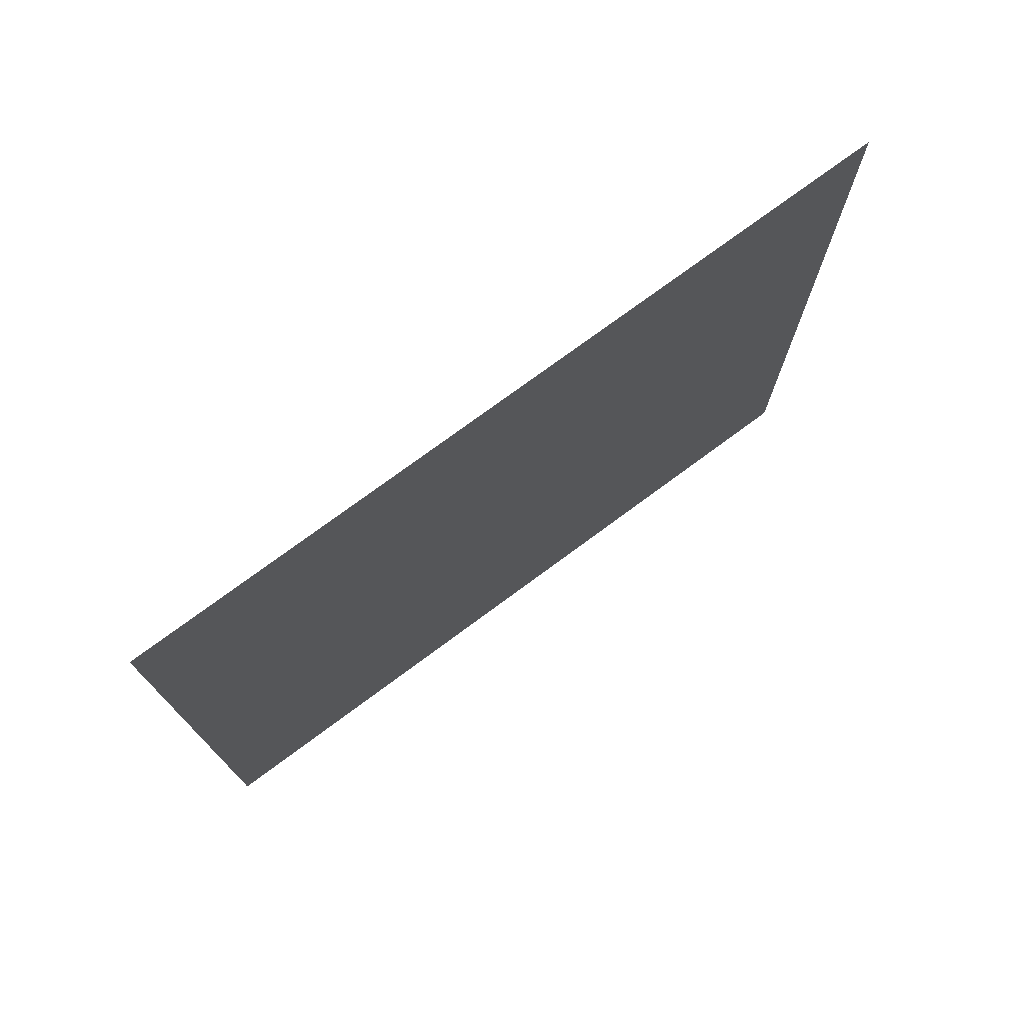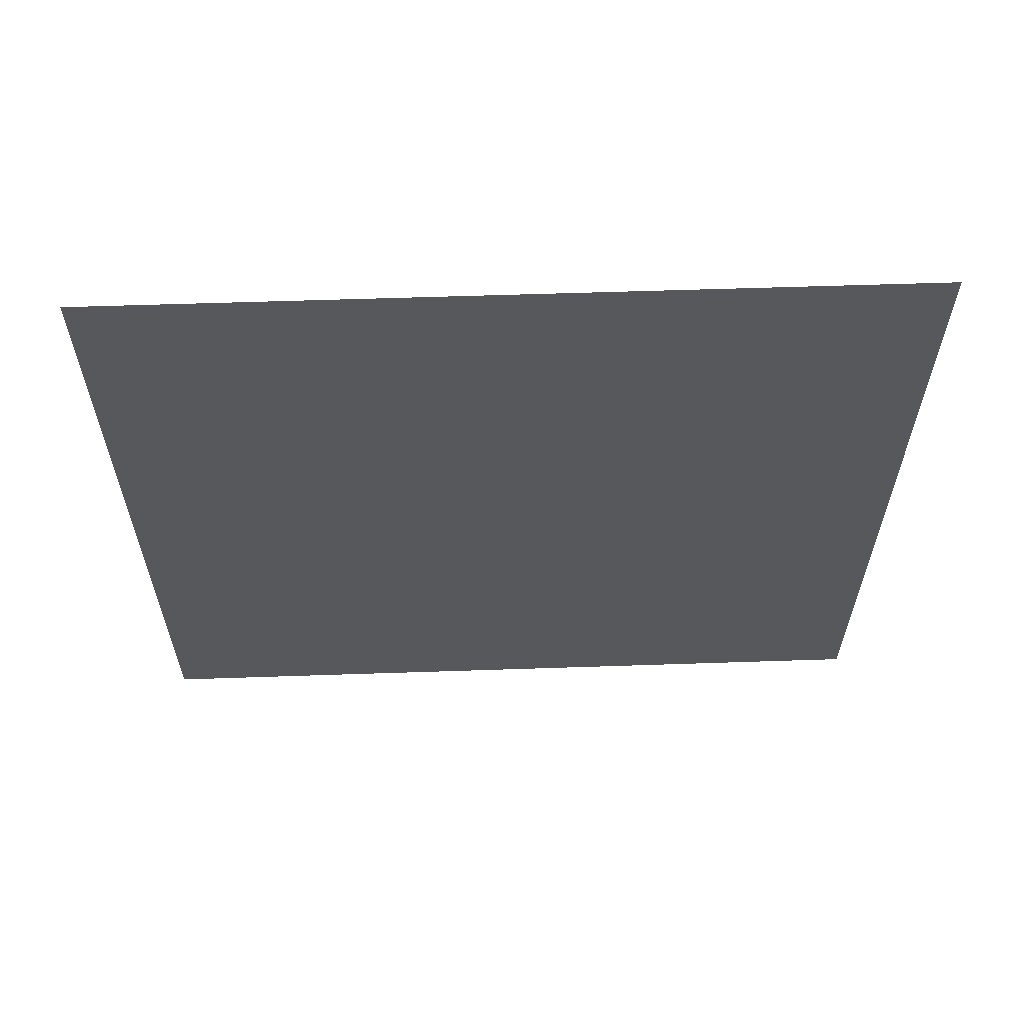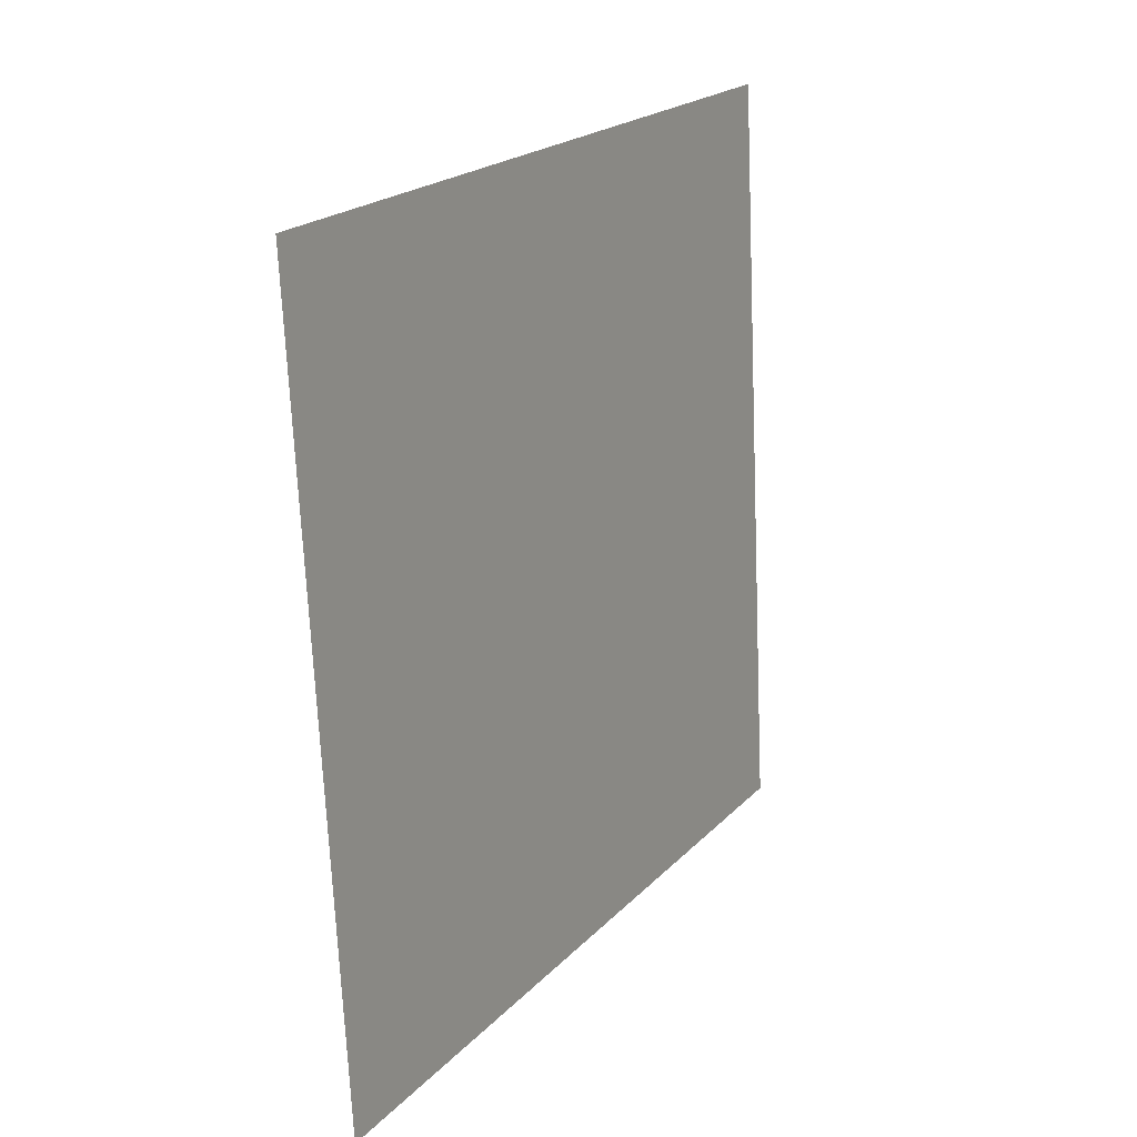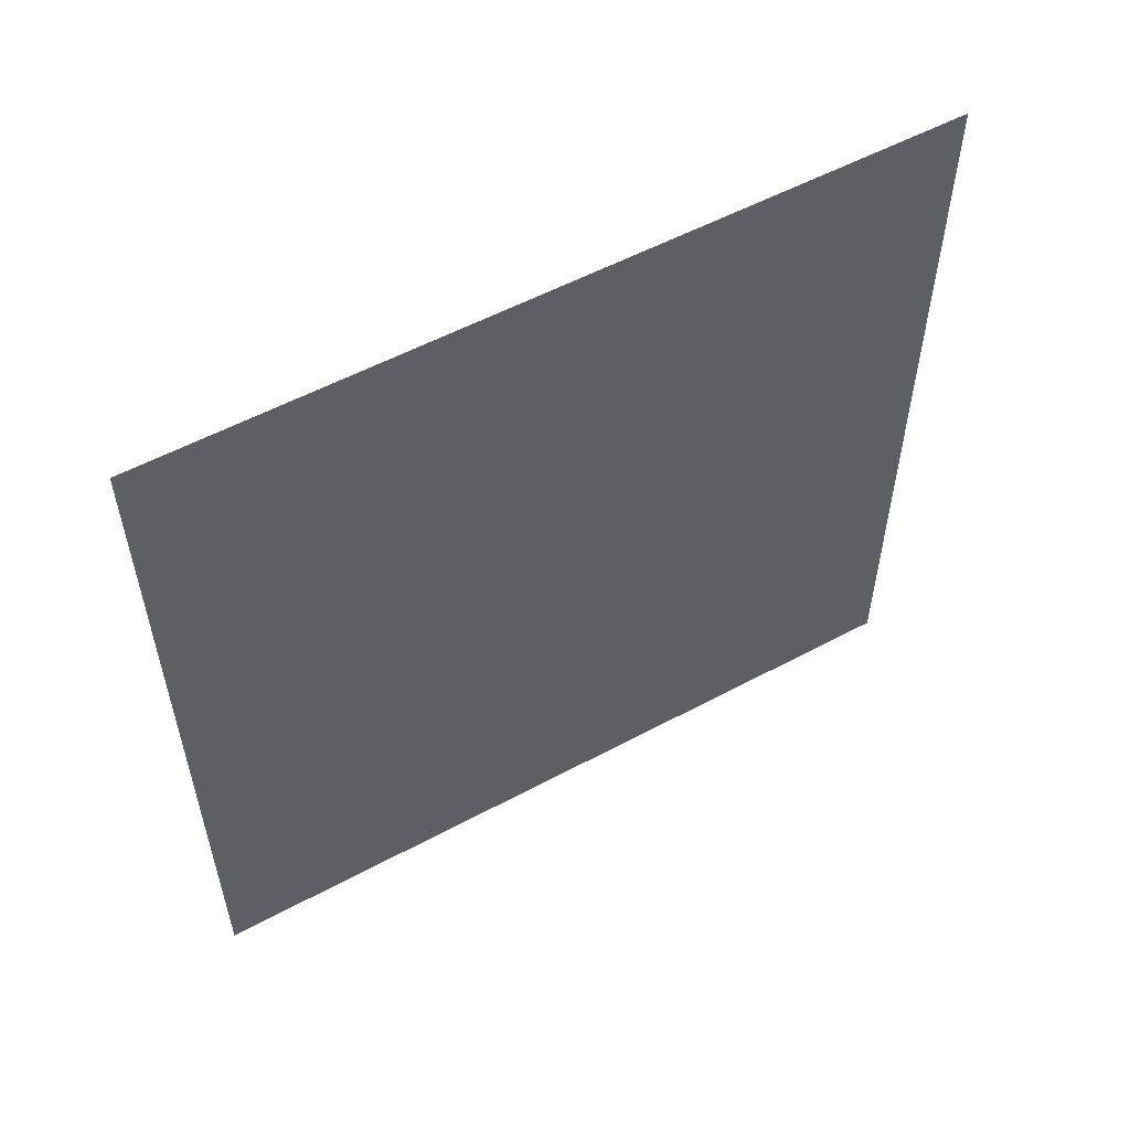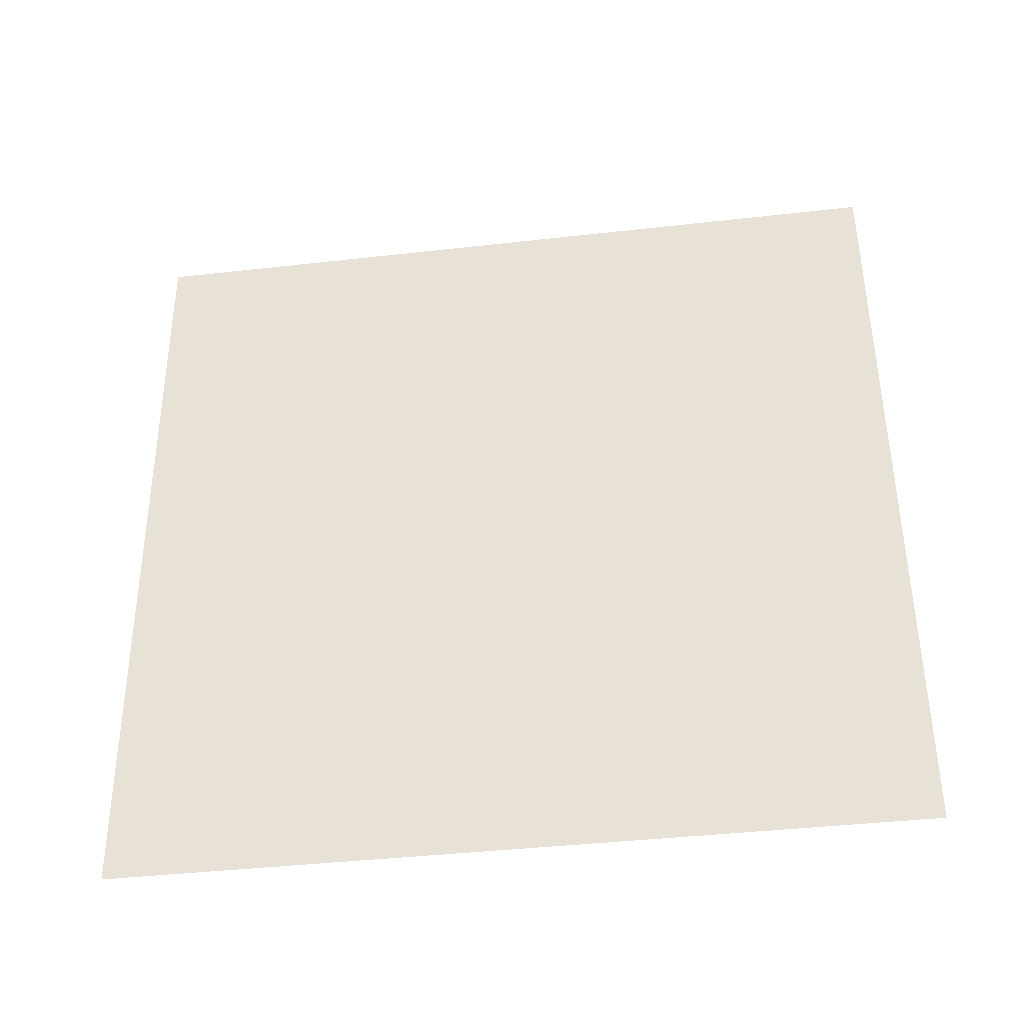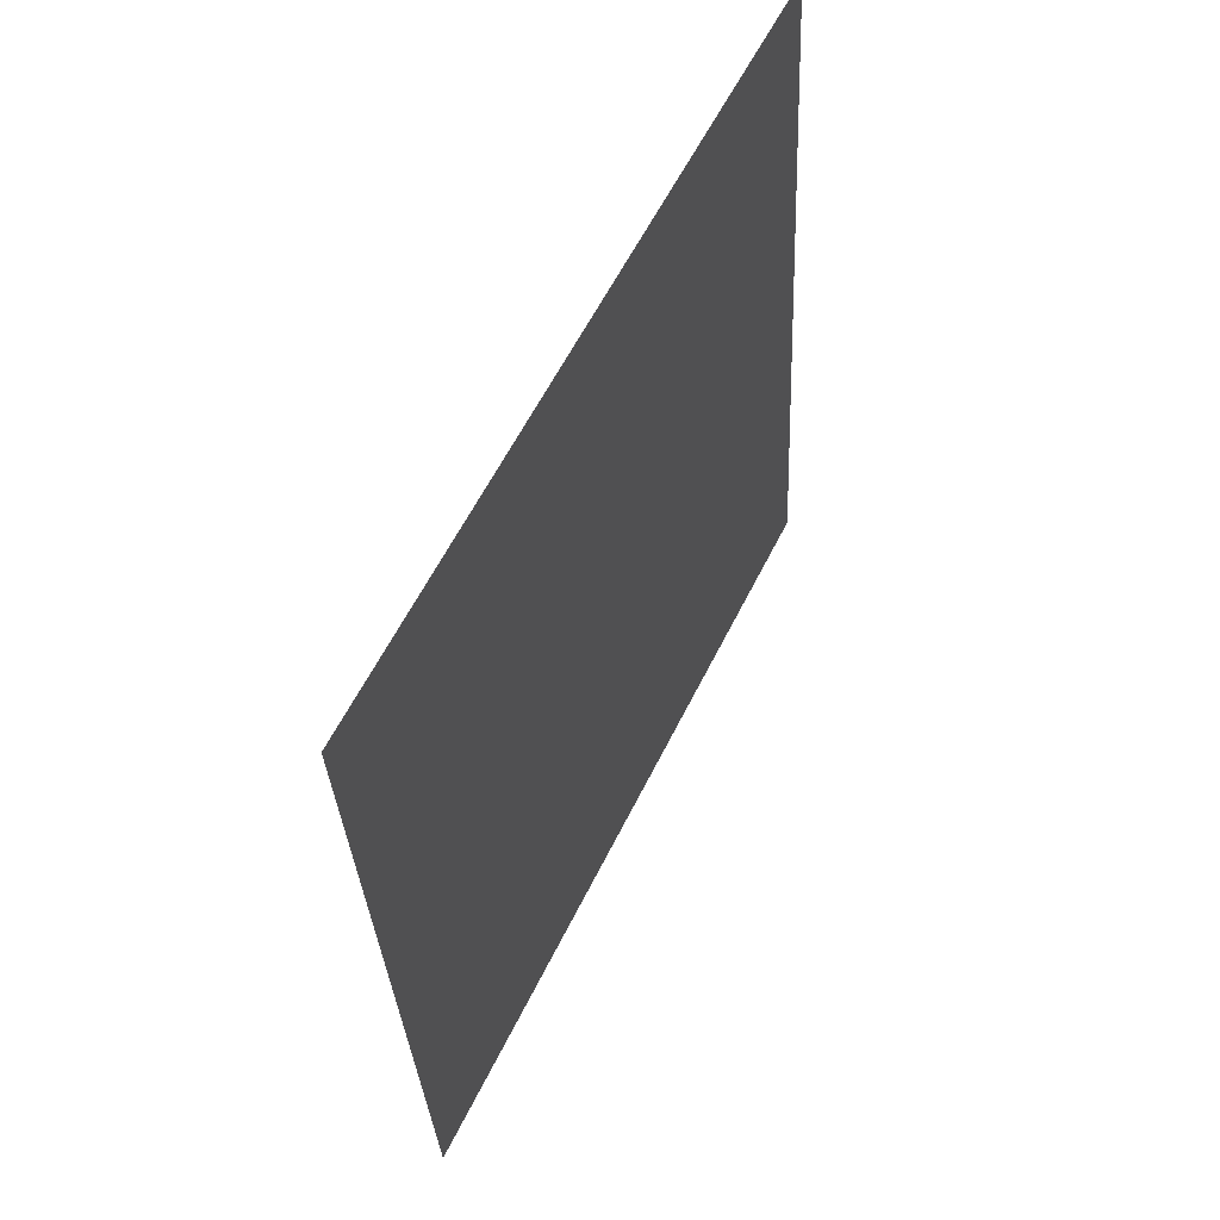
<metadata>
{"format":"obj","ext":"obj","renderer":"f3d","projection":"perspective","resolution":1024,"background":"white","views":[{"elev":75.0,"azim":50.6,"up":"+Y"},{"elev":58.3,"azim":-92.0,"up":"+Z"},{"elev":21.1,"azim":30.5,"up":"+Z"},{"elev":55.2,"azim":-122.4,"up":"+Y"},{"elev":-40.6,"azim":-82.1,"up":"+Z"},{"elev":59.2,"azim":26.2,"up":"+Z"}]}
</metadata>
<code>
v 668 715.5 140.3
v 668 682 140.3
v 666.3 682 173.8
v 666.3 715.5 173.8
f 1 2 3
f 3 4 1

</code>
